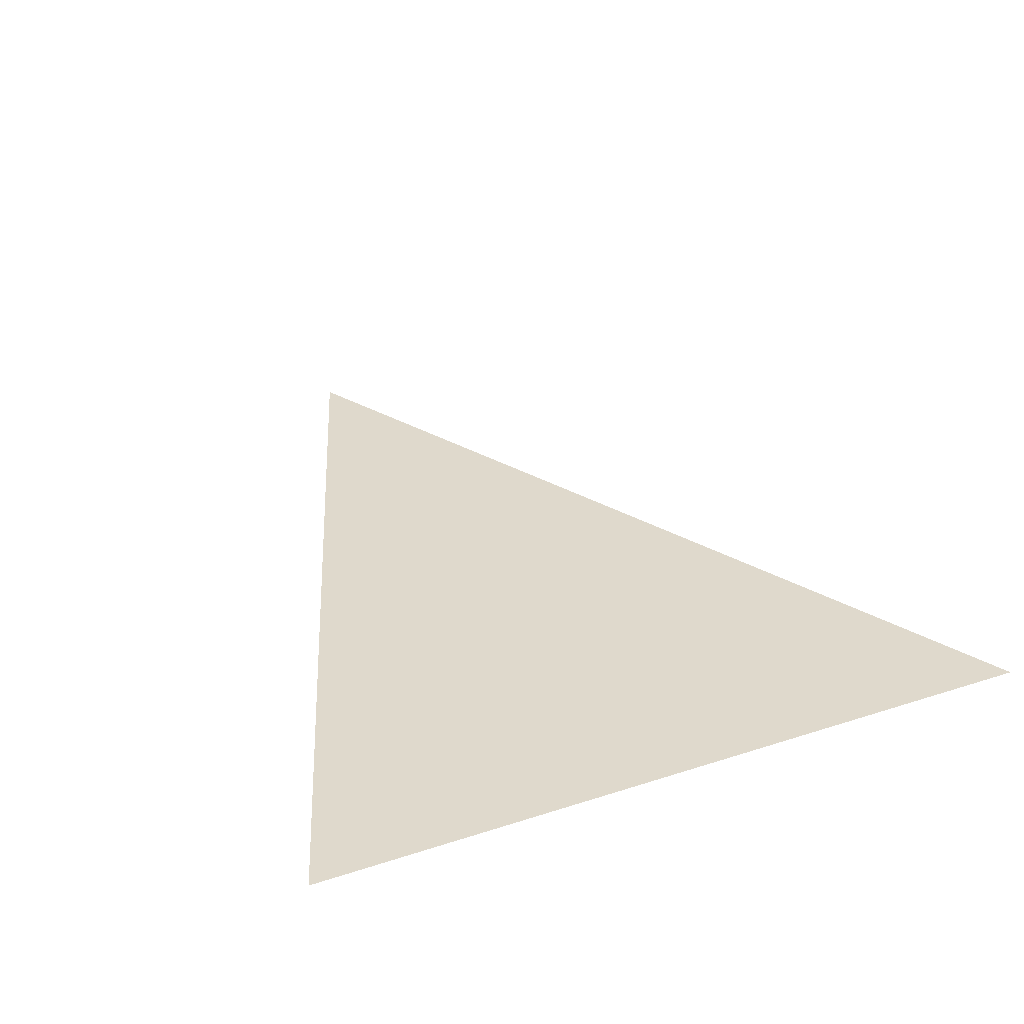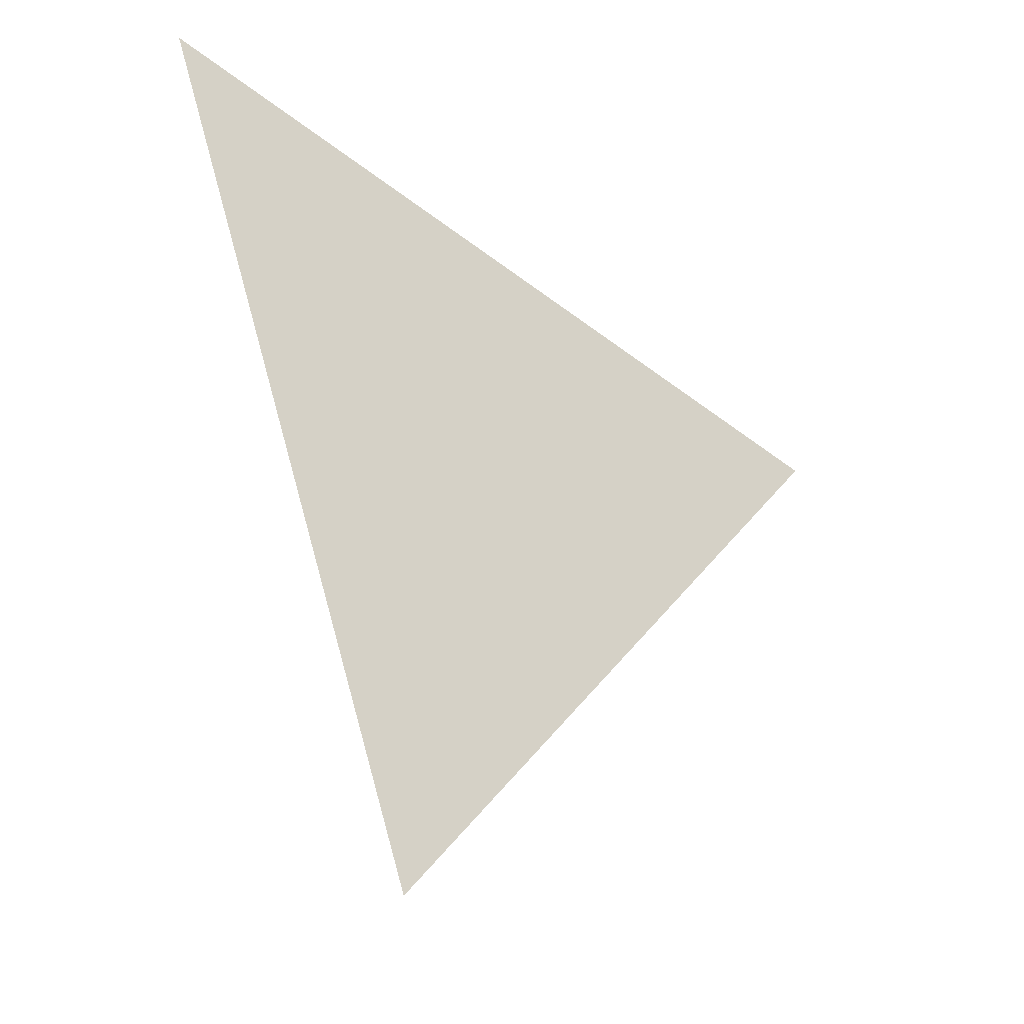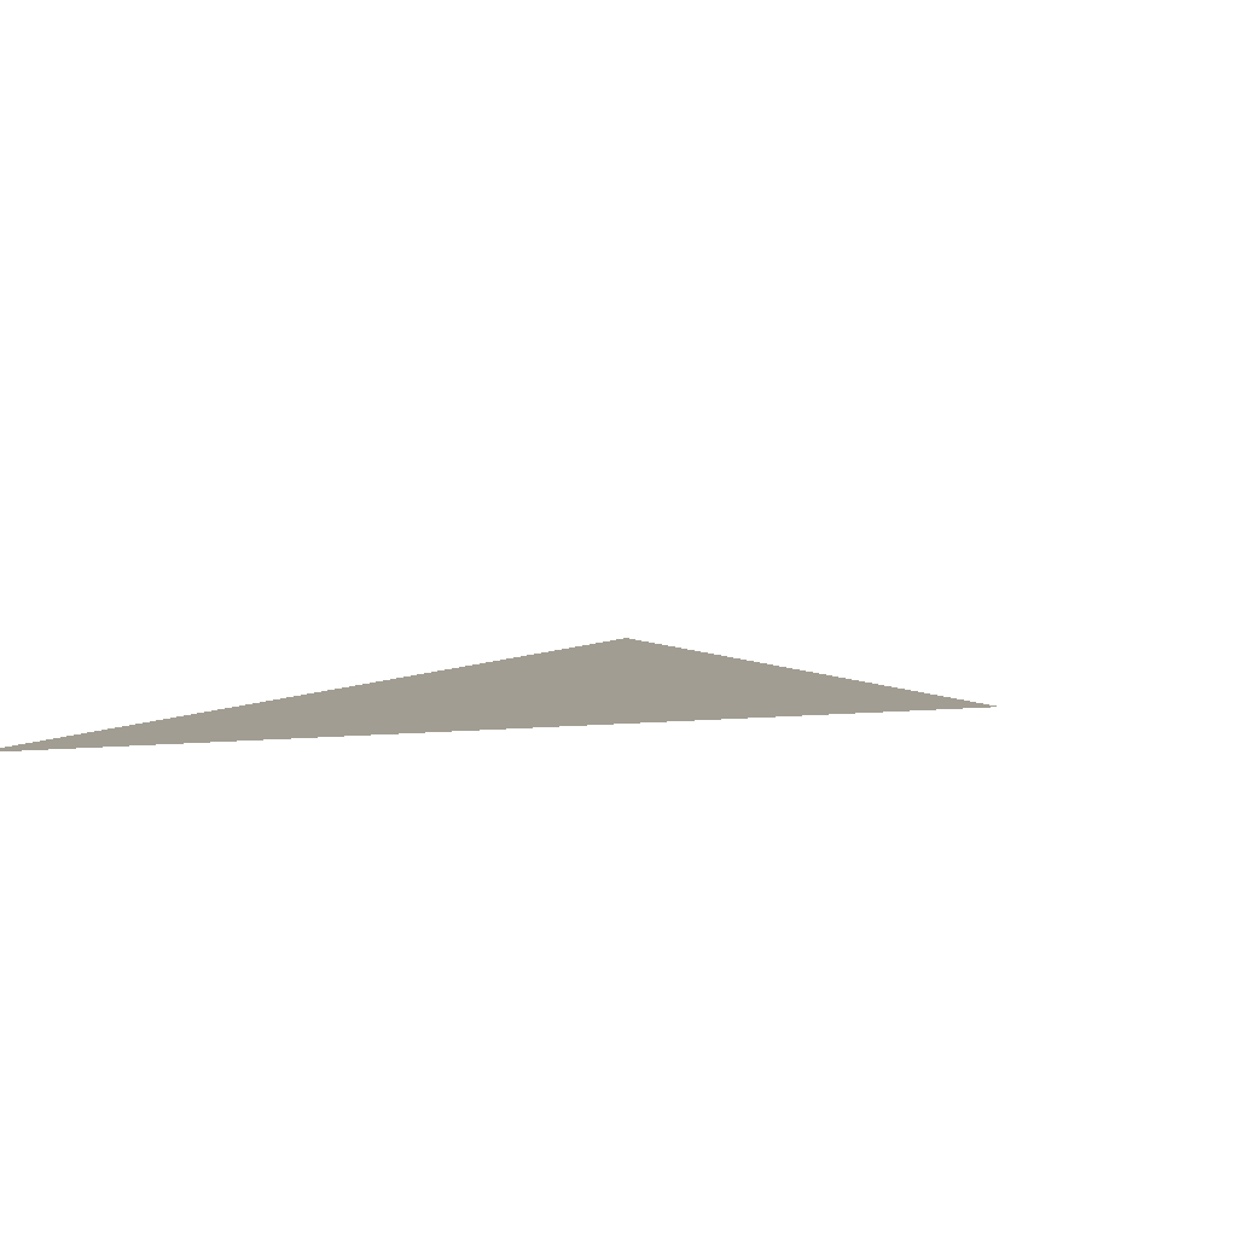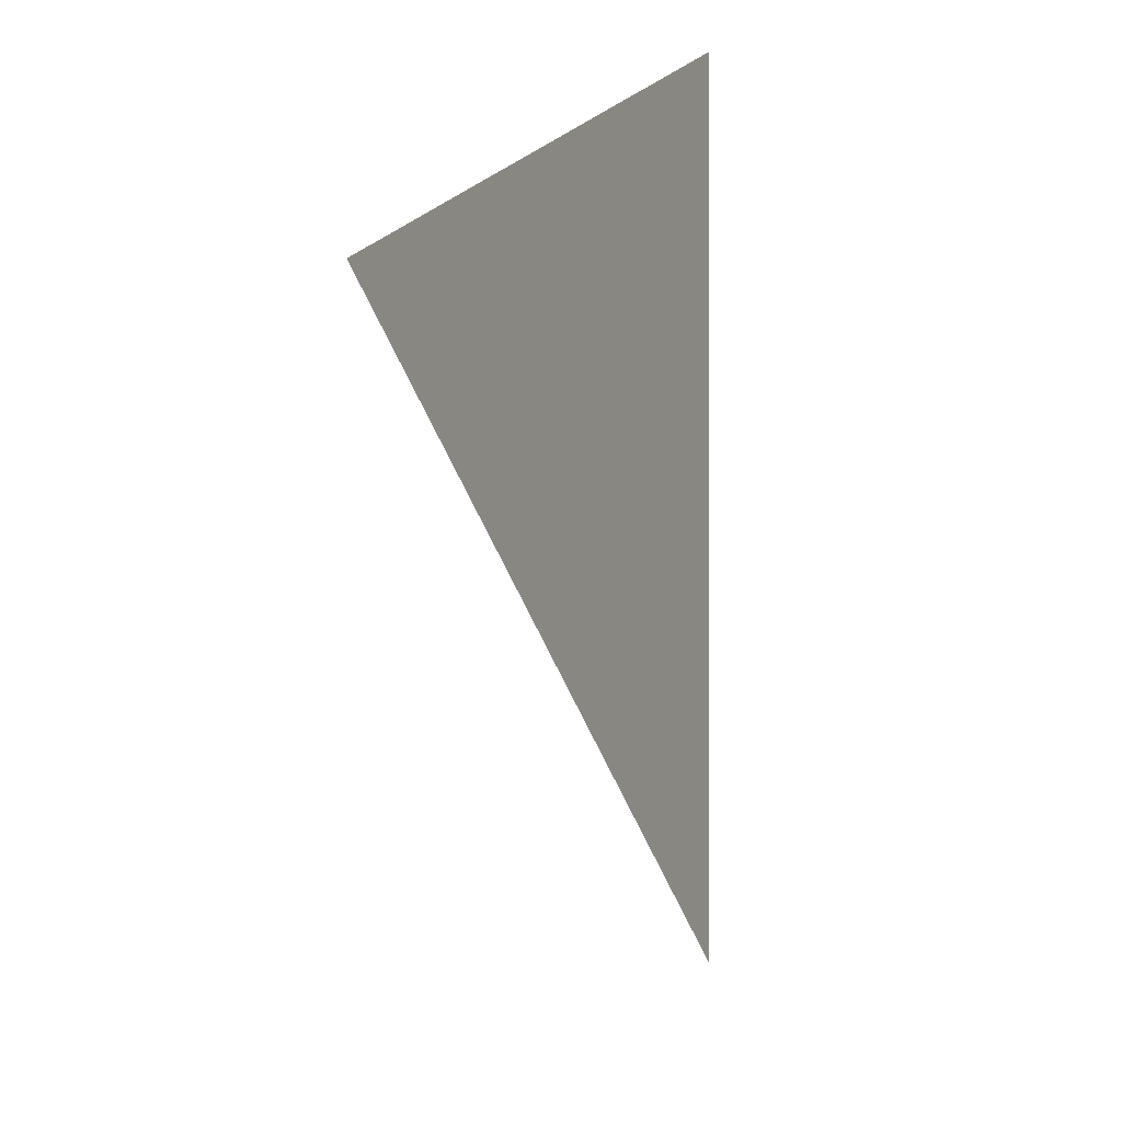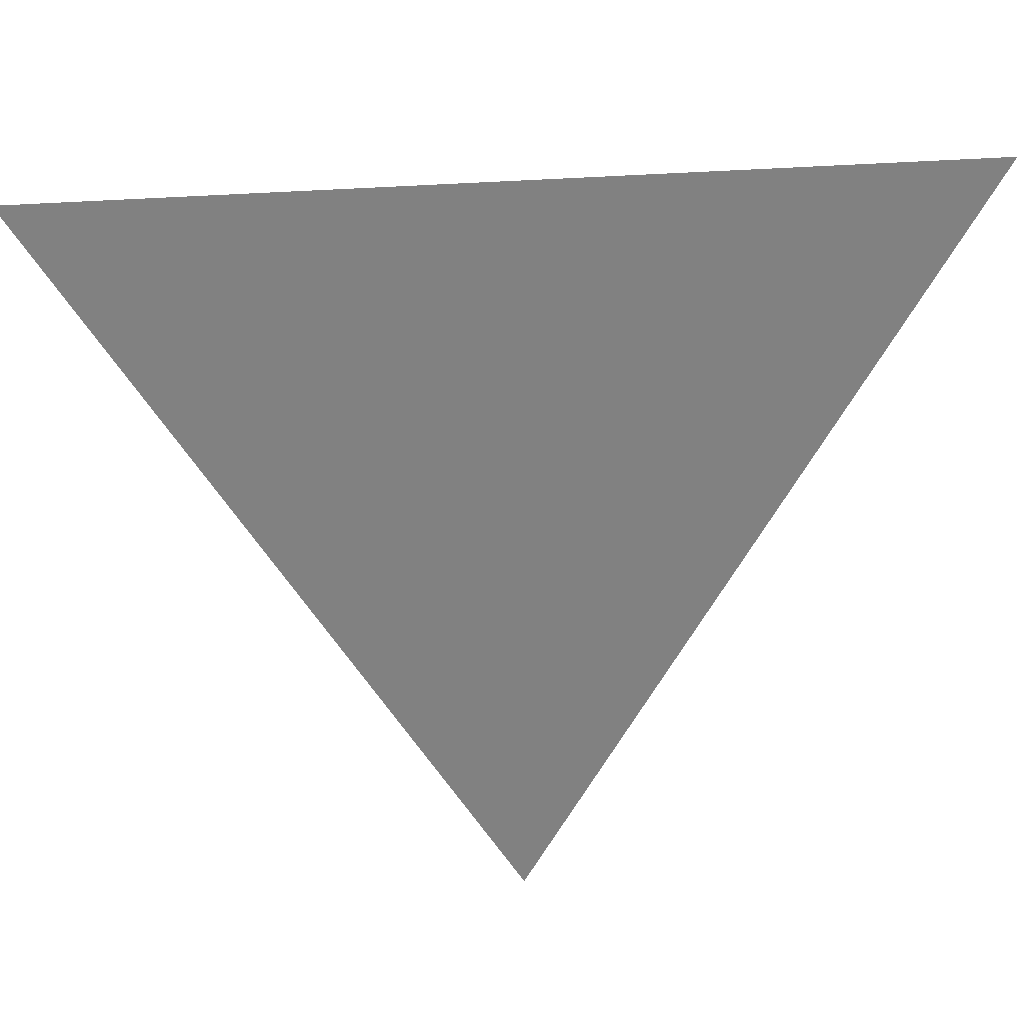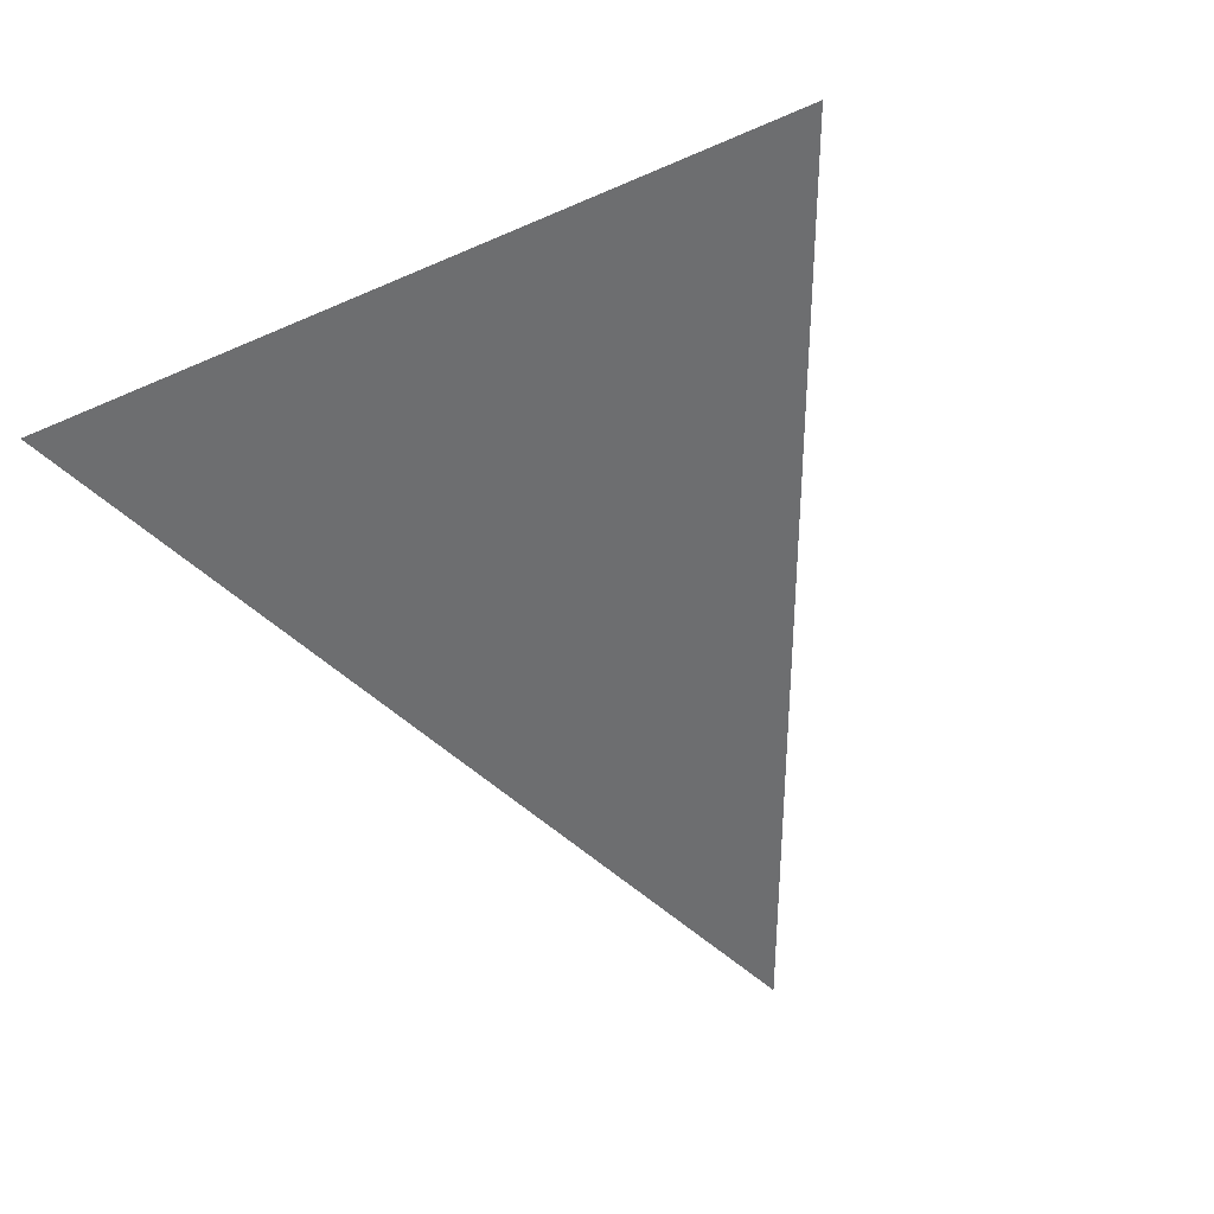
<metadata>
{"format":"obj","ext":"obj","renderer":"f3d","projection":"perspective","resolution":1024,"background":"white","views":[{"elev":50.6,"azim":-29.8,"up":"+Y"},{"elev":-46.3,"azim":120.5,"up":"+Z"},{"elev":-15.8,"azim":132.7,"up":"+Y"},{"elev":20.7,"azim":-88.9,"up":"+Z"},{"elev":40.9,"azim":-23.0,"up":"+Z"},{"elev":-57.6,"azim":31.4,"up":"+Y"}]}
</metadata>
<code>
o icosahedron_subdivide.011
v -1.447 -1.051 0.8944
v 0.5528 -1.701 0.8944
v -0.5528 -1.701 -0.8944
v -0.4472 -1.376 0.8944
v -1 -1.376 0
v 0 -1.701 0
v 0.05279 -1.539 0.8944
v -0.9472 -1.214 0.8944
v -0.7764 -1.539 -0.4472
v -1.224 -1.214 0.4472
v 0.2764 -1.701 0.4472
v -0.2236 -1.539 0.4472
v -0.7236 -1.376 0.4472
v -0.5 -1.539 0
v -0.2764 -1.701 -0.4472
v 0.3028 -1.62 0.8944
v -0.1972 -1.458 0.8944
v -1.197 -1.133 0.8944
v -0.6972 -1.295 0.8944
v -0.6646 -1.62 -0.6708
v -0.8882 -1.458 -0.2236
v -1.112 -1.295 0.2236
v -1.335 -1.133 0.6708
v 0.4146 -1.701 0.6708
v 0.1646 -1.62 0.6708
v -0.08541 -1.539 0.6708
v -0.3354 -1.458 0.6708
v 0.02639 -1.62 0.4472
v -0.1118 -1.62 0.2236
v 0.1382 -1.701 0.2236
v -0.5854 -1.376 0.6708
v -0.8354 -1.295 0.6708
v -1.085 -1.214 0.6708
v -0.9736 -1.295 0.4472
v -0.8618 -1.376 0.2236
v -0.75 -1.458 0
v -0.6382 -1.539 -0.2236
v -0.5264 -1.62 -0.4472
v -0.4146 -1.701 -0.6708
v -0.3882 -1.62 -0.2236
v -0.1382 -1.701 -0.2236
v -0.25 -1.62 0
v -0.4736 -1.458 0.4472
v -0.6118 -1.458 0.2236
v -0.3618 -1.539 0.2236
v 0.4278 -1.661 0.8944
v 0.1778 -1.579 0.8944
v -0.3222 -1.417 0.8944
v -0.07221 -1.498 0.8944
v -1.322 -1.092 0.8944
v -1.072 -1.173 0.8944
v -0.8222 -1.255 0.8944
v -0.5722 -1.336 0.8944
v -0.6087 -1.661 -0.7826
v -0.7205 -1.579 -0.559
v -0.8323 -1.498 -0.3354
v -0.9441 -1.417 -0.1118
v -1.056 -1.336 0.1118
v -1.168 -1.255 0.3354
v -1.28 -1.173 0.559
v -1.391 -1.092 0.7826
v 0.4837 -1.701 0.7826
v 0.3587 -1.661 0.7826
v 0.2337 -1.62 0.7826
v 0.1087 -1.579 0.7826
v 0.2896 -1.661 0.6708
v 0.2205 -1.661 0.559
v 0.3455 -1.701 0.559
v -0.01631 -1.539 0.7826
v -0.1413 -1.498 0.7826
v -0.2663 -1.458 0.7826
v -0.3913 -1.417 0.7826
v -0.2104 -1.498 0.6708
v -0.2795 -1.498 0.559
v -0.1545 -1.539 0.559
v -0.09861 -1.579 0.4472
v -0.1677 -1.579 0.3354
v -0.0427 -1.62 0.3354
v 0.0132 -1.661 0.2236
v -0.0559 -1.661 0.1118
v 0.0691 -1.701 0.1118
v 0.08229 -1.661 0.3354
v 0.2073 -1.701 0.3354
v 0.1514 -1.661 0.4472
v 0.03959 -1.579 0.6708
v -0.02951 -1.579 0.559
v 0.09549 -1.62 0.559
v -0.5163 -1.376 0.7826
v -0.6413 -1.336 0.7826
v -0.7663 -1.295 0.7826
v -0.8913 -1.255 0.7826
v -0.7104 -1.336 0.6708
v -0.7795 -1.336 0.559
v -0.6545 -1.376 0.559
v -1.016 -1.214 0.7826
v -1.141 -1.173 0.7826
v -1.266 -1.133 0.7826
v -1.21 -1.173 0.6708
v -1.155 -1.214 0.559
v -1.099 -1.255 0.4472
v -1.043 -1.295 0.3354
v -0.9868 -1.336 0.2236
v -0.9309 -1.376 0.1118
v -0.9177 -1.336 0.3354
v -0.7927 -1.376 0.3354
v -0.8486 -1.336 0.4472
v -0.9604 -1.255 0.6708
v -1.03 -1.255 0.559
v -0.9045 -1.295 0.559
v -0.875 -1.417 0
v -0.8191 -1.458 -0.1118
v -0.7632 -1.498 -0.2236
v -0.7073 -1.539 -0.3354
v -0.6941 -1.498 -0.1118
v -0.5691 -1.539 -0.1118
v -0.625 -1.498 0
v -0.6514 -1.579 -0.4472
v -0.5955 -1.62 -0.559
v -0.5396 -1.661 -0.6708
v -0.4837 -1.701 -0.7826
v -0.4705 -1.661 -0.559
v -0.3455 -1.701 -0.559
v -0.4014 -1.661 -0.4472
v -0.3323 -1.661 -0.3354
v -0.2073 -1.701 -0.3354
v -0.2632 -1.661 -0.2236
v -0.1941 -1.661 -0.1118
v -0.0691 -1.701 -0.1118
v -0.125 -1.661 0
v -0.3191 -1.62 -0.1118
v -0.375 -1.579 0
v -0.4441 -1.579 -0.1118
v -0.5823 -1.579 -0.3354
v -0.4573 -1.62 -0.3354
v -0.5132 -1.579 -0.2236
v -0.4604 -1.417 0.6708
v -0.5295 -1.417 0.559
v -0.5986 -1.417 0.4472
v -0.4045 -1.458 0.559
v -0.3486 -1.498 0.4472
v -0.6677 -1.417 0.3354
v -0.7368 -1.417 0.2236
v -0.8059 -1.417 0.1118
v -0.6809 -1.458 0.1118
v -0.5559 -1.498 0.1118
v -0.4309 -1.539 0.1118
v -0.3059 -1.579 0.1118
v -0.1809 -1.62 0.1118
v -0.2368 -1.579 0.2236
v -0.2927 -1.539 0.3354
v -0.5427 -1.458 0.3354
v -0.4868 -1.498 0.2236
v -0.4177 -1.498 0.3354
f 2 46 62
f 46 16 63
f 63 24 62
f 46 63 62
f 16 47 64
f 47 7 65
f 65 25 64
f 47 65 64
f 25 67 66
f 67 11 68
f 68 24 66
f 67 68 66
f 16 64 63
f 64 25 66
f 66 24 63
f 64 66 63
f 7 49 69
f 49 17 70
f 70 26 69
f 49 70 69
f 17 48 71
f 48 4 72
f 72 27 71
f 48 72 71
f 27 74 73
f 74 12 75
f 75 26 73
f 74 75 73
f 17 71 70
f 71 27 73
f 73 26 70
f 71 73 70
f 12 77 76
f 77 29 78
f 78 28 76
f 77 78 76
f 29 80 79
f 80 6 81
f 81 30 79
f 80 81 79
f 30 83 82
f 83 11 84
f 84 28 82
f 83 84 82
f 29 79 78
f 79 30 82
f 82 28 78
f 79 82 78
f 7 69 65
f 69 26 85
f 85 25 65
f 69 85 65
f 26 75 86
f 75 12 76
f 76 28 86
f 75 76 86
f 28 84 87
f 84 11 67
f 67 25 87
f 84 67 87
f 26 86 85
f 86 28 87
f 87 25 85
f 86 87 85
f 4 53 88
f 53 19 89
f 89 31 88
f 53 89 88
f 19 52 90
f 52 8 91
f 91 32 90
f 52 91 90
f 32 93 92
f 93 13 94
f 94 31 92
f 93 94 92
f 19 90 89
f 90 32 92
f 92 31 89
f 90 92 89
f 8 51 95
f 51 18 96
f 96 33 95
f 51 96 95
f 18 50 97
f 50 1 61
f 61 23 97
f 50 61 97
f 23 60 98
f 60 10 99
f 99 33 98
f 60 99 98
f 18 97 96
f 97 23 98
f 98 33 96
f 97 98 96
f 10 59 100
f 59 22 101
f 101 34 100
f 59 101 100
f 22 58 102
f 58 5 103
f 103 35 102
f 58 103 102
f 35 105 104
f 105 13 106
f 106 34 104
f 105 106 104
f 22 102 101
f 102 35 104
f 104 34 101
f 102 104 101
f 8 95 91
f 95 33 107
f 107 32 91
f 95 107 91
f 33 99 108
f 99 10 100
f 100 34 108
f 99 100 108
f 34 106 109
f 106 13 93
f 93 32 109
f 106 93 109
f 33 108 107
f 108 34 109
f 109 32 107
f 108 109 107
f 5 57 110
f 57 21 111
f 111 36 110
f 57 111 110
f 21 56 112
f 56 9 113
f 113 37 112
f 56 113 112
f 37 115 114
f 115 14 116
f 116 36 114
f 115 116 114
f 21 112 111
f 112 37 114
f 114 36 111
f 112 114 111
f 9 55 117
f 55 20 118
f 118 38 117
f 55 118 117
f 20 54 119
f 54 3 120
f 120 39 119
f 54 120 119
f 39 122 121
f 122 15 123
f 123 38 121
f 122 123 121
f 20 119 118
f 119 39 121
f 121 38 118
f 119 121 118
f 15 125 124
f 125 41 126
f 126 40 124
f 125 126 124
f 41 128 127
f 128 6 129
f 129 42 127
f 128 129 127
f 42 131 130
f 131 14 132
f 132 40 130
f 131 132 130
f 41 127 126
f 127 42 130
f 130 40 126
f 127 130 126
f 9 117 113
f 117 38 133
f 133 37 113
f 117 133 113
f 38 123 134
f 123 15 124
f 124 40 134
f 123 124 134
f 40 132 135
f 132 14 115
f 115 37 135
f 132 115 135
f 38 134 133
f 134 40 135
f 135 37 133
f 134 135 133
f 4 88 72
f 88 31 136
f 136 27 72
f 88 136 72
f 31 94 137
f 94 13 138
f 138 43 137
f 94 138 137
f 43 140 139
f 140 12 74
f 74 27 139
f 140 74 139
f 31 137 136
f 137 43 139
f 139 27 136
f 137 139 136
f 13 105 141
f 105 35 142
f 142 44 141
f 105 142 141
f 35 103 143
f 103 5 110
f 110 36 143
f 103 110 143
f 36 116 144
f 116 14 145
f 145 44 144
f 116 145 144
f 35 143 142
f 143 36 144
f 144 44 142
f 143 144 142
f 14 131 146
f 131 42 147
f 147 45 146
f 131 147 146
f 42 129 148
f 129 6 80
f 80 29 148
f 129 80 148
f 29 77 149
f 77 12 150
f 150 45 149
f 77 150 149
f 42 148 147
f 148 29 149
f 149 45 147
f 148 149 147
f 13 141 138
f 141 44 151
f 151 43 138
f 141 151 138
f 44 145 152
f 145 14 146
f 146 45 152
f 145 146 152
f 45 150 153
f 150 12 140
f 140 43 153
f 150 140 153
f 44 152 151
f 152 45 153
f 153 43 151
f 152 153 151

</code>
